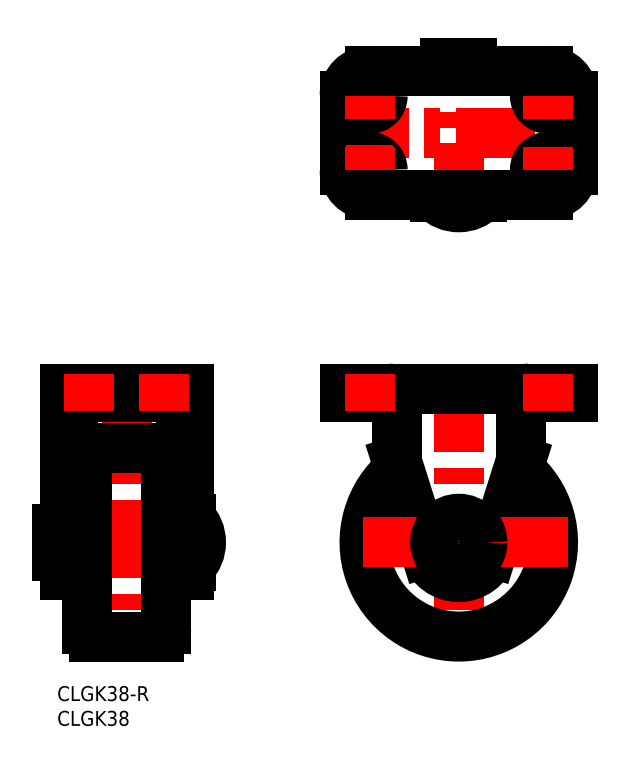
<metadata>
{"format":"dxf","ext":"dxf","renderer":"ezdxf+matplotlib","layout":"modelspace","background":"white","min_lineweight":24,"dpi":150}
</metadata>
<code>
0
SECTION
2
ENTITIES
0
INSERT
8
MSM_CONTINUOUS
2
*U18
10
0
20
0
30
0
0
INSERT
8
MSM_CONTINUOUS
2
*U19
10
0
20
0
30
0
0
LINE
8
MSM_CONTINUOUS
10
87.66
20
26.9
30
0
11
93.48
21
45.37
31
0
0
LINE
8
MSM_CONTINUOUS
10
74.31
20
26.9
30
0
11
68.48
21
45.37
31
0
0
LINE
8
MSM_CONTINUOUS
10
26.5
20
22.4
30
0
11
26.5
21
60
31
0
0
LINE
8
MSM_CONTINUOUS
10
24.9
20
22.4
30
0
11
24.9
21
58.4
31
0
0
LINE
8
MSM_CONTINUOUS
10
3.1
20
22.4
30
0
11
3.1
21
58.4
31
0
0
LINE
8
MSM_CENTER
10
14
20
63
30
0
11
14
21
7
31
0
0
LINE
8
MSM_CONTINUOUS
10
1.5
20
22.4
30
0
11
1.5
21
60
31
0
0
LINE
8
MSM_CENTER
10
80.98
20
63
30
0
11
80.98
21
7
31
0
0
LINE
8
MSM_CENTER
10
-3
20
29
30
0
11
32
21
29
31
0
0
LINE
8
MSM_CONTINUOUS
10
6
20
11.5
30
0
11
6
21
46.5
31
0
0
LINE
8
MSM_CONTINUOUS
10
-3.6e-15
20
26.25
30
0
11
-3.6e-15
21
31.75
31
0
0
LINE
8
MSM_CONTINUOUS
10
1.5
20
22.4
30
0
11
3.1
21
22.4
31
0
0
ARC
8
MSM_CONTINUOUS
10
1.5
20
26.25
30
0
40
1.5
50
180
51
270
0
LINE
8
MSM_CONTINUOUS
10
6
20
26
30
0
11
3.1
21
26
31
0
0
ARC
8
MSM_CONTINUOUS
10
1.5
20
31.75
30
0
40
1.5
50
90
51
180
0
LINE
8
MSM_CONTINUOUS
10
6
20
32
30
0
11
3.1
21
32
31
0
0
ARC
8
MSM_CONTINUOUS
10
22.36
20
29
30
0
40
6.641
50
314.3
51
45.67
0
LINE
8
MSM_CONTINUOUS
10
27
20
33.75
30
0
11
27
21
24.25
31
0
0
LINE
8
MSM_CONTINUOUS
10
22
20
11.5
30
0
11
22
21
46.5
31
0
0
LINE
8
MSM_CONTINUOUS
10
24.9
20
22.4
30
0
11
26.5
21
22.4
31
0
0
LINE
8
MSM_CONTINUOUS
10
26.5
20
24.25
30
0
11
27
21
24.25
31
0
0
LINE
8
MSM_CONTINUOUS
10
24.9
20
26
30
0
11
22
21
26
31
0
0
LINE
8
MSM_CONTINUOUS
10
26.5
20
33.75
30
0
11
27
21
33.75
31
0
0
LINE
8
MSM_CONTINUOUS
10
24.9
20
32
30
0
11
22
21
32
31
0
0
ARC
8
MSM_CONTINUOUS
10
80.98
20
29
30
0
40
7
50
197.5
51
342.5
0
ARC
8
MSM_CONTINUOUS
10
80.98
20
29
30
0
40
19
50
129.1
51
50.88
0
LINE
8
MSM_CENTER
10
103
20
29
30
0
11
58.98
21
29
31
0
0
CIRCLE
8
MSM_CONTINUOUS
10
80.98
20
29
30
0
40
4.75
0
LINE
8
MSM_CONTINUOUS
10
26.5
20
60
30
0
11
1.5
21
60
31
0
0
LINE
8
MSM_CONTINUOUS
10
26.5
20
58.4
30
0
11
1.5
21
58.4
31
0
0
LINE
8
MSM_CONTINUOUS
10
57.98
20
60
30
0
11
104
21
60
31
0
0
LINE
8
MSM_CONTINUOUS
10
57.98
20
58.4
30
0
11
67.23
21
58.4
31
0
0
LINE
8
MSM_CONTINUOUS
10
57.98
20
60
30
0
11
57.98
21
58.4
31
0
0
LINE
8
MSM_CONTINUOUS
10
94.74
20
58.4
30
0
11
104
21
58.4
31
0
0
LINE
8
MSM_CONTINUOUS
10
104
20
60
30
0
11
104
21
58.4
31
0
0
LINE
8
MSM_CONTINUOUS
10
85.73
20
98.56
30
0
11
76.23
21
98.56
31
0
0
ARC
8
MSM_CONTINUOUS
10
80.98
20
103.2
30
0
40
6.641
50
224.3
51
315.7
0
LINE
8
MSM_CENTER
10
54.98
20
111.6
30
0
11
107
21
111.6
31
0
0
LINE
8
MSM_CONTINUOUS
10
78.23
20
125.6
30
0
11
83.73
21
125.6
31
0
0
LINE
8
MSM_CONTINUOUS
10
57.98
20
119.1
30
0
11
57.98
21
104.1
31
0
0
LINE
8
MSM_CENTER
10
80.98
20
93.56
30
0
11
80.98
21
128.6
31
0
0
CIRCLE
8
MSM_CONTINUOUS
10
62.98
20
104.1
30
0
40
2.65
0
LINE
8
MSM_CENTER
10
58.33
20
104.1
30
0
11
67.63
21
104.1
31
0
0
ARC
8
MSM_CONTINUOUS
10
62.98
20
104.1
30
0
40
5
50
180
51
270
0
LINE
8
MSM_CENTER
10
62.98
20
108.7
30
0
11
62.98
21
99.41
31
0
0
LINE
8
MSM_CONTINUOUS
10
76.23
20
99.06
30
0
11
76.23
21
98.56
31
0
0
LINE
8
MSM_CENTER
10
67.63
20
119.1
30
0
11
58.33
21
119.1
31
0
0
CIRCLE
8
MSM_CONTINUOUS
10
62.98
20
119.1
30
0
40
2.65
0
ARC
8
MSM_CONTINUOUS
10
62.98
20
119.1
30
0
40
5
50
90
51
180
0
LINE
8
MSM_CENTER
10
62.98
20
114.4
30
0
11
62.98
21
123.7
31
0
0
ARC
8
MSM_CONTINUOUS
10
78.23
20
124.1
30
0
40
1.5
50
90
51
180
0
LINE
8
MSM_CONTINUOUS
10
104
20
119.1
30
0
11
104
21
104.1
31
0
0
LINE
8
MSM_CENTER
10
103.6
20
104.1
30
0
11
94.33
21
104.1
31
0
0
CIRCLE
8
MSM_CONTINUOUS
10
98.98
20
104.1
30
0
40
2.65
0
LINE
8
MSM_CONTINUOUS
10
85.73
20
99.06
30
0
11
85.73
21
98.56
31
0
0
ARC
8
MSM_CONTINUOUS
10
98.98
20
104.1
30
0
40
5
50
270
51
0
0
LINE
8
MSM_CENTER
10
98.98
20
108.7
30
0
11
98.98
21
99.41
31
0
0
LINE
8
MSM_CENTER
10
94.33
20
119.1
30
0
11
103.6
21
119.1
31
0
0
CIRCLE
8
MSM_CONTINUOUS
10
98.98
20
119.1
30
0
40
2.65
0
ARC
8
MSM_CONTINUOUS
10
83.73
20
124.1
30
0
40
1.5
50
0
51
90
0
ARC
8
MSM_CONTINUOUS
10
98.98
20
119.1
30
0
40
5
50
0
51
90
0
LINE
8
MSM_CENTER
10
98.98
20
114.4
30
0
11
98.98
21
123.7
31
0
0
LINE
8
MSM_CONTINUOUS
10
7.5
20
10
30
0
11
20.5
21
10
31
0
0
LINE
8
MSM_CONTINUOUS
10
7.5
20
48
30
0
11
20.5
21
48
31
0
0
LINE
8
MSM_CONTINUOUS
10
68.48
20
58.2
30
0
11
68.48
21
45.37
31
0
0
LINE
8
MSM_CONTINUOUS
10
93.48
20
58.2
30
0
11
93.48
21
45.37
31
0
0
LINE
8
MSM_CONTINUOUS
10
62.98
20
99.06
30
0
11
98.98
21
99.06
31
0
0
LINE
8
MSM_CONTINUOUS
10
62.98
20
124.1
30
0
11
98.98
21
124.1
31
0
0
LINE
8
MSM_CONTINUOUS
10
26.5
20
45.37
30
0
11
24.9
21
45.37
31
0
0
LINE
8
MSM_CONTINUOUS
10
3.1
20
45.37
30
0
11
1.5
21
45.37
31
0
0
ARC
8
MSM_CONTINUOUS
10
66.68
20
58.2
30
0
40
1.8
50
0
51
90
0
ARC
8
MSM_CONTINUOUS
10
68.35
20
58
30
0
40
0.13
50
0
51
62.96
0
ARC
8
MSM_CONTINUOUS
10
67.23
20
55.8
30
0
40
2.6
50
62.96
51
90
0
ARC
8
MSM_CONTINUOUS
10
95.28
20
58.2
30
0
40
1.8
50
90
51
180
0
ARC
8
MSM_CONTINUOUS
10
93.61
20
58
30
0
40
0.13
50
117
51
180
0
ARC
8
MSM_CONTINUOUS
10
94.74
20
55.8
30
0
40
2.6
50
90
51
117
0
LINE
8
MSM_CENTER
10
98.98
20
55.4
30
0
11
98.98
21
63
31
0
0
LINE
8
MSM_CENTER
10
62.98
20
55.4
30
0
11
62.98
21
63
31
0
0
LINE
8
MSM_CENTER
10
21.5
20
63
30
0
11
21.5
21
55.4
31
0
0
LINE
8
MSM_CENTER
10
6.5
20
63
30
0
11
6.5
21
55.4
31
0
0
ARC
8
MSM_CONTINUOUS
10
20.5
20
11.5
30
0
40
1.5
50
270
51
0
0
ARC
8
MSM_CONTINUOUS
10
7.5
20
11.5
30
0
40
1.5
50
180
51
270
0
ARC
8
MSM_CONTINUOUS
10
7.5
20
46.5
30
0
40
1.5
50
90
51
180
0
ARC
8
MSM_CONTINUOUS
10
20.5
20
46.5
30
0
40
1.5
50
0
51
90
0
ENDSEC
0
EOF

</code>
